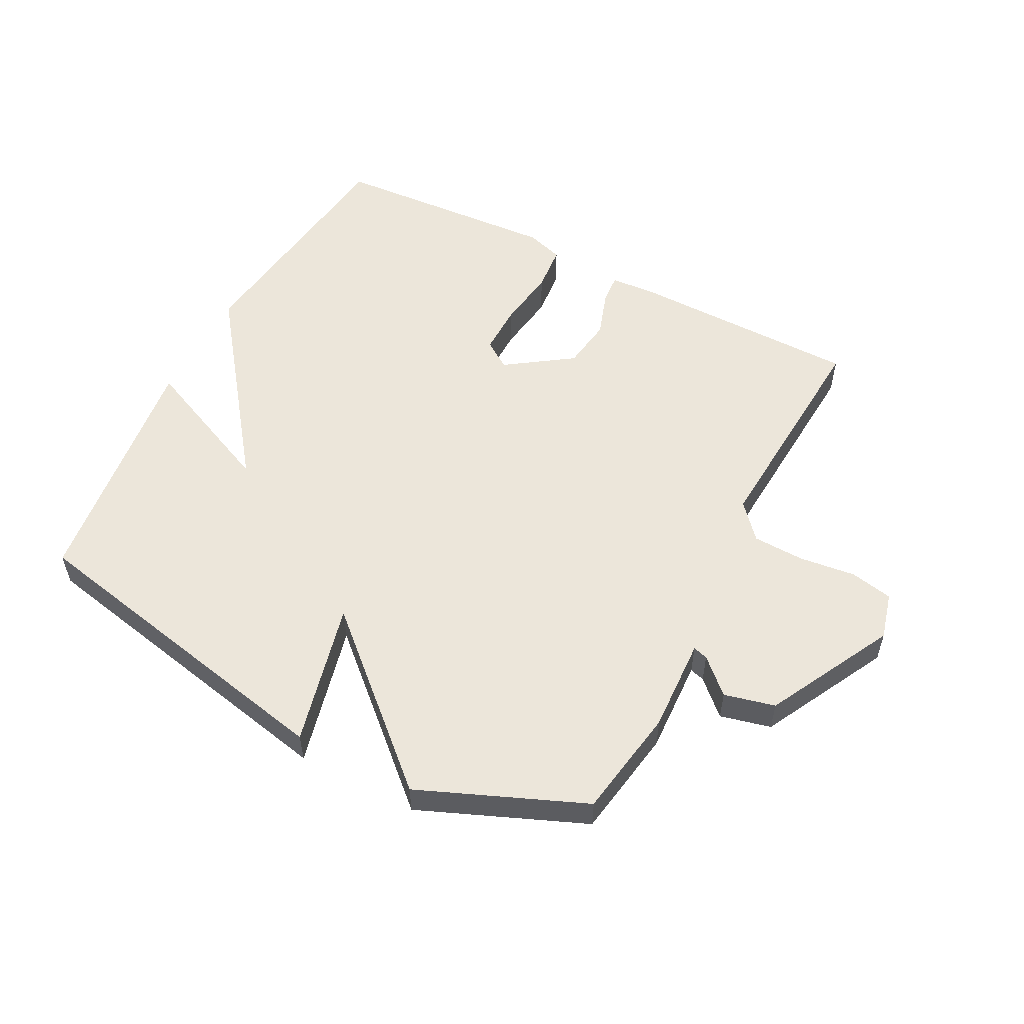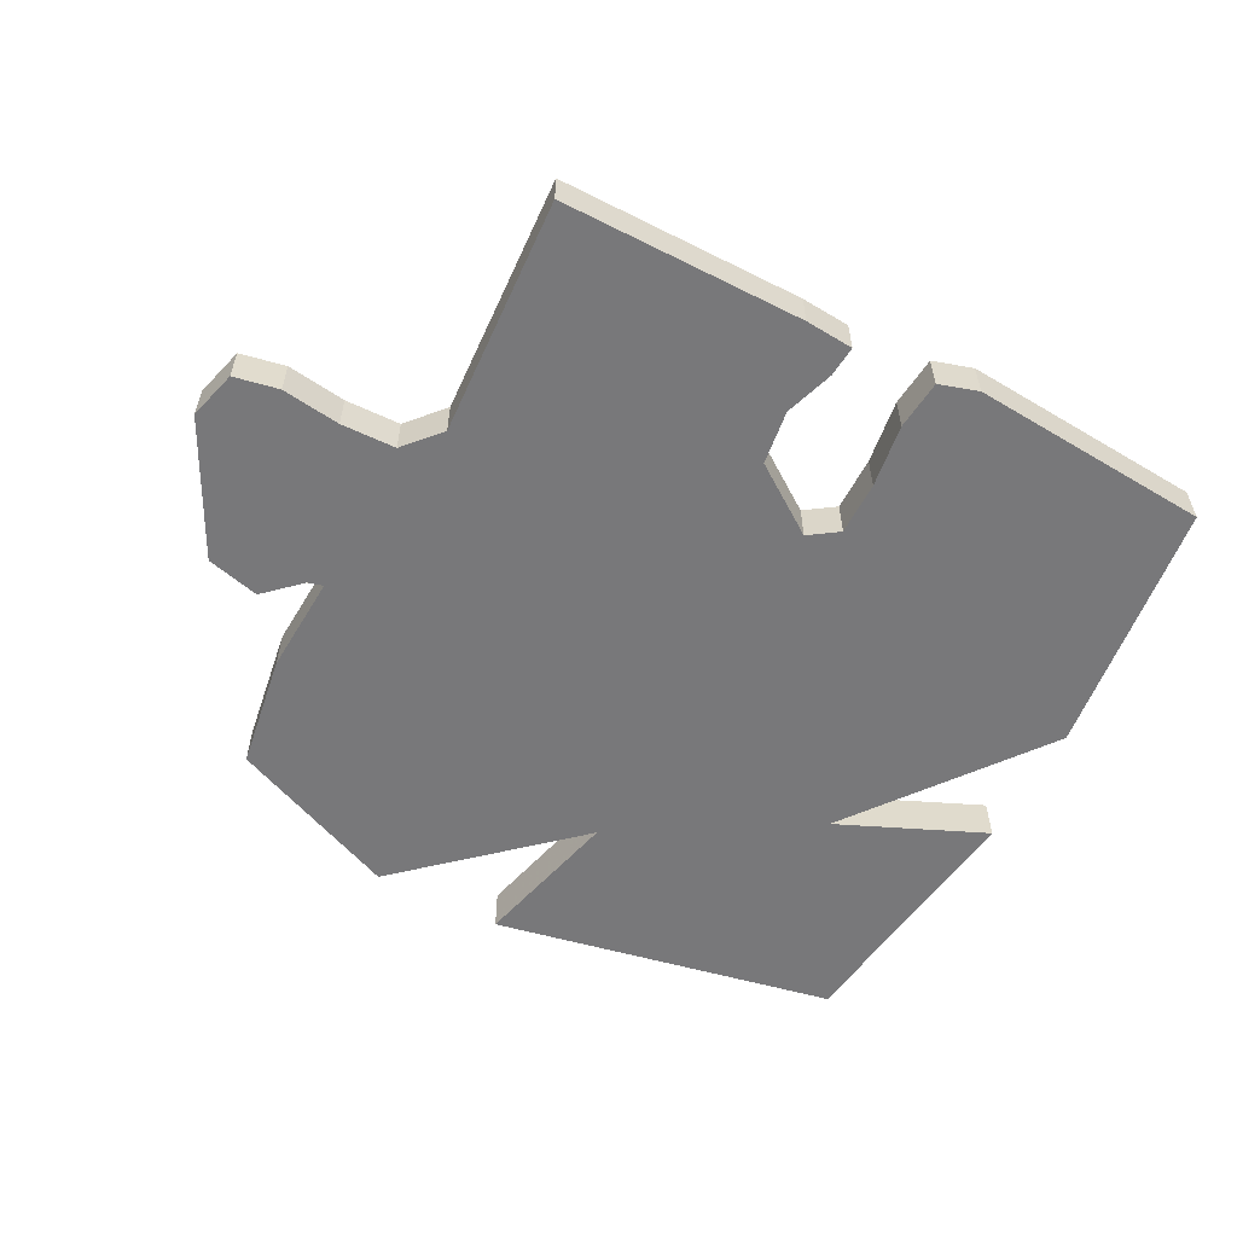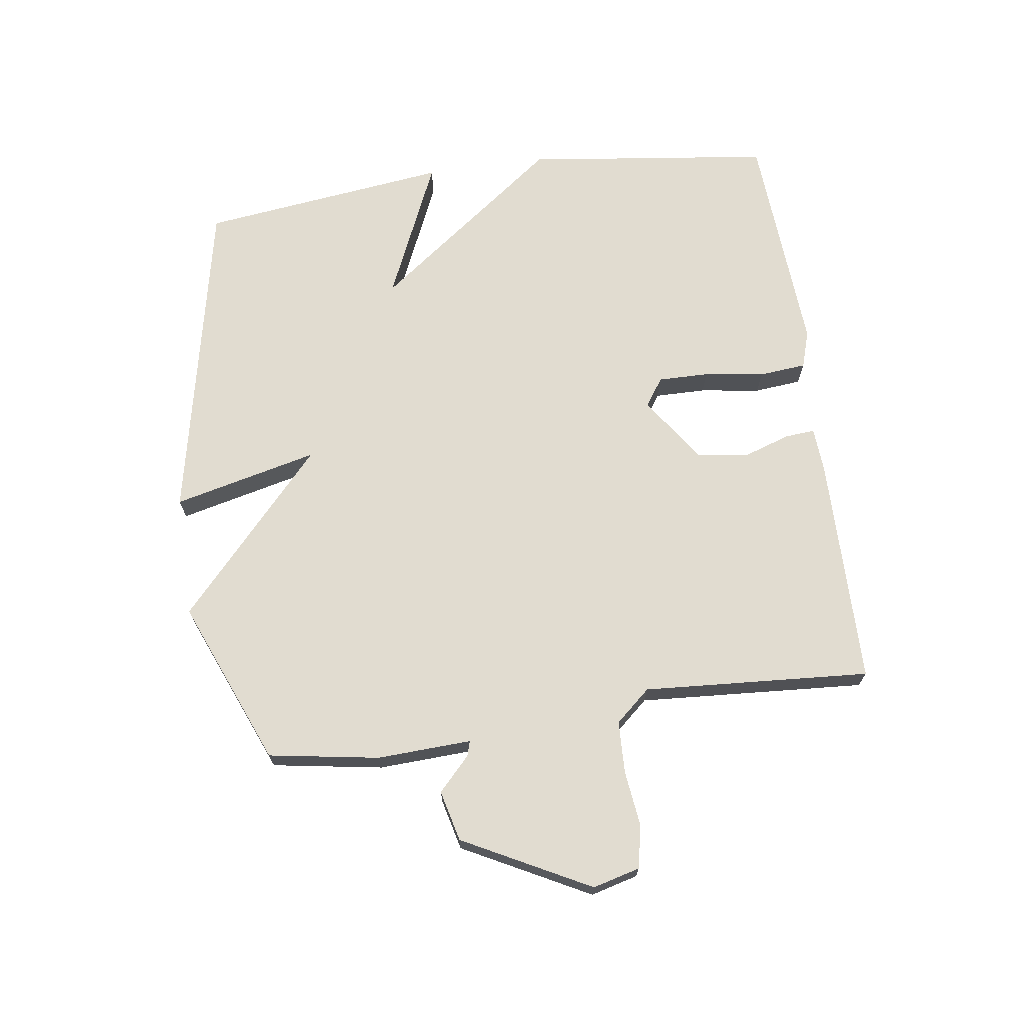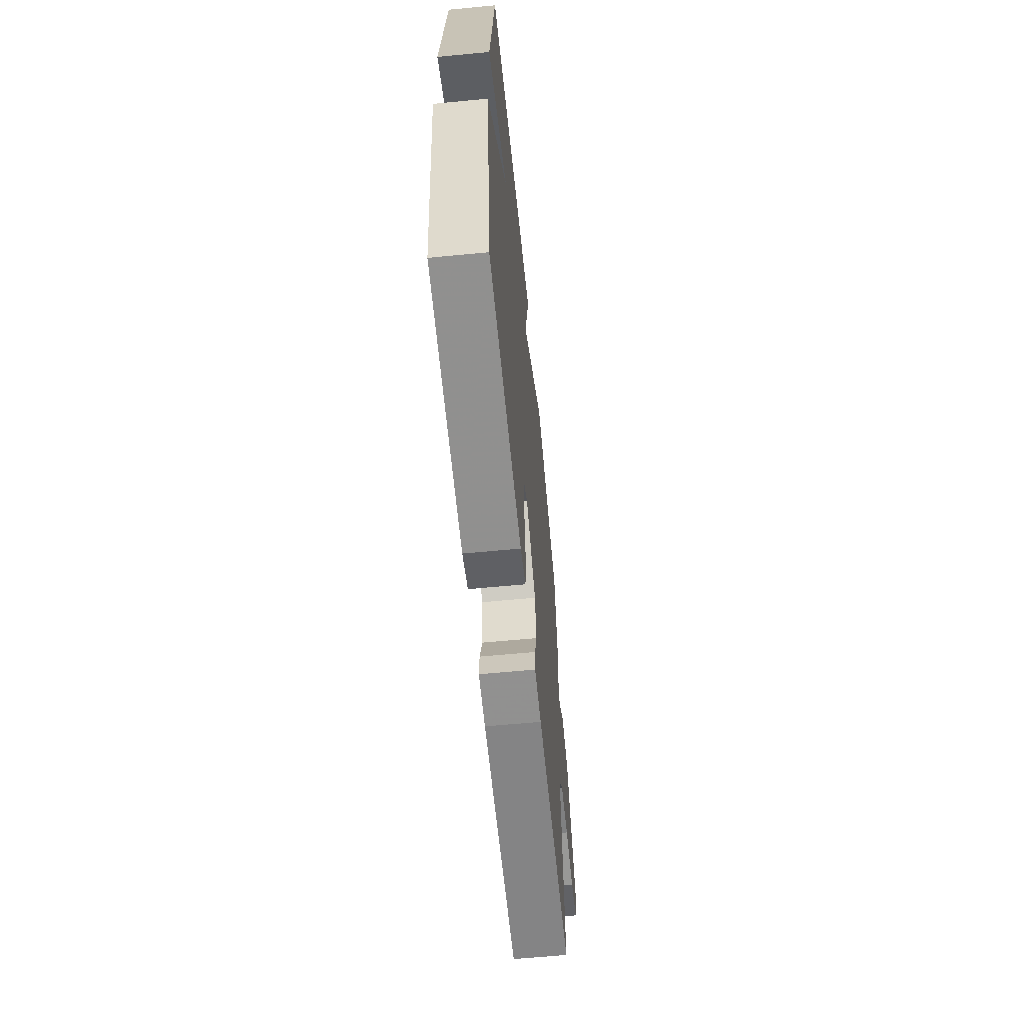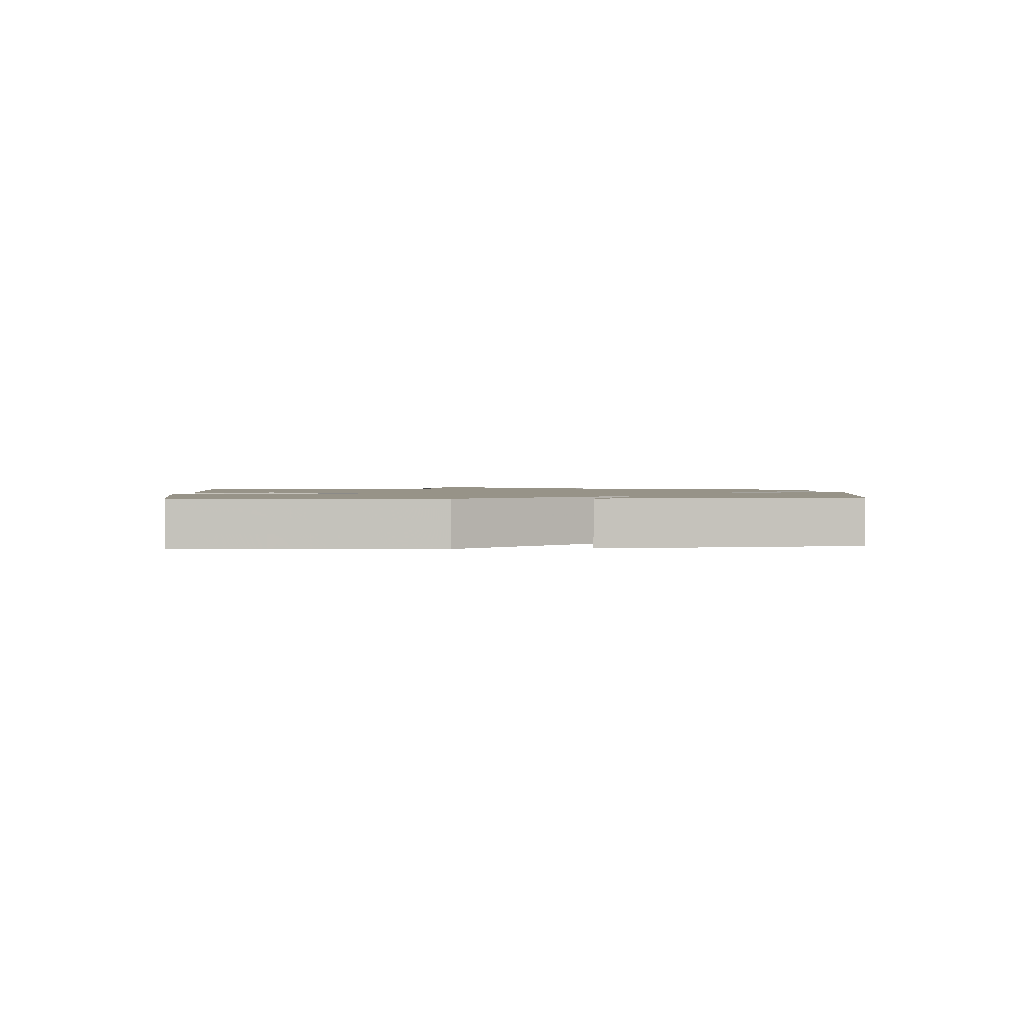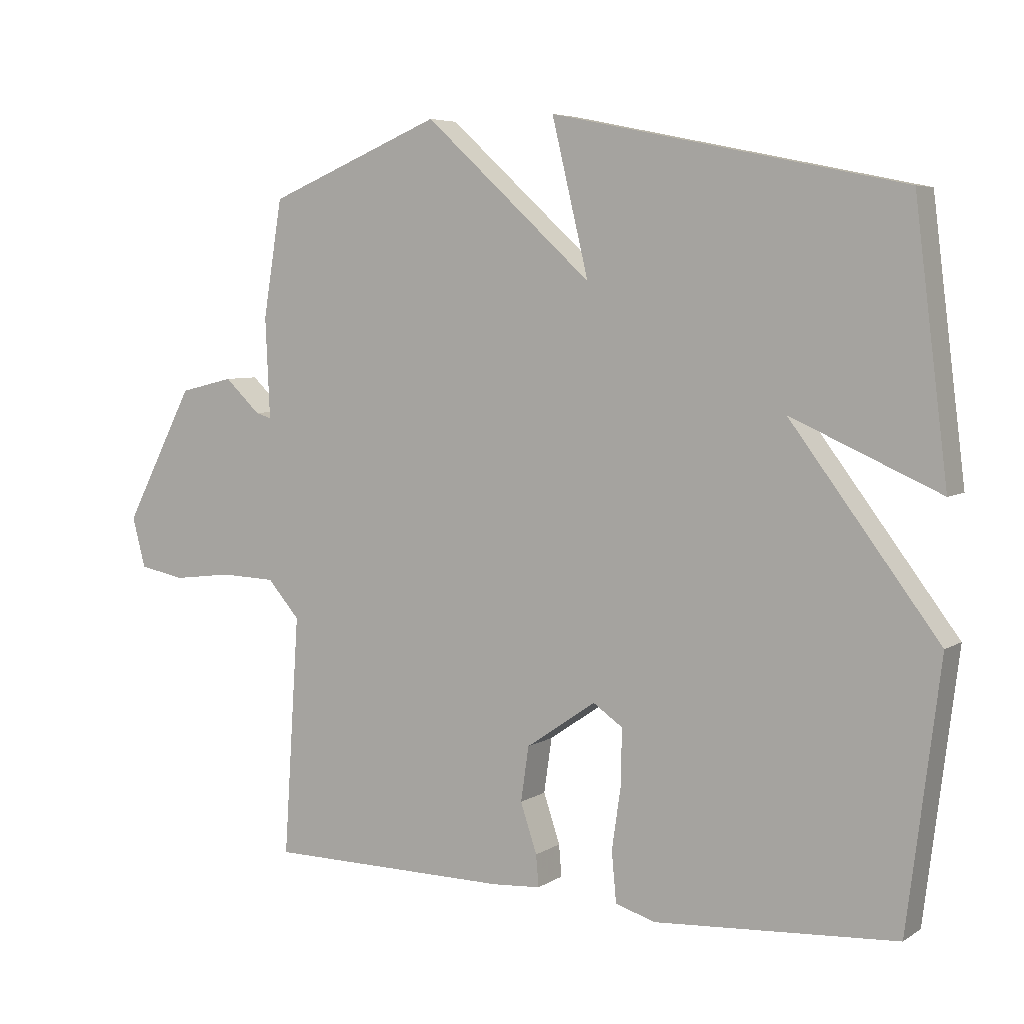
<metadata>
{"format":"obj","ext":"obj","renderer":"f3d","projection":"perspective","resolution":1024,"background":"white","views":[{"elev":54.6,"azim":27.5,"up":"+Y"},{"elev":-57.5,"azim":152.0,"up":"+Y"},{"elev":69.4,"azim":82.0,"up":"+Y"},{"elev":-62.0,"azim":-84.4,"up":"+Z"},{"elev":1.4,"azim":-95.1,"up":"+Y"},{"elev":5.6,"azim":-150.5,"up":"+Z"}]}
</metadata>
<code>
v 0.5 0.07 0.5
v 0.529 0.07 0.322
v 0.522 0.07 0.17
v 0.546 0.07 0.177
v 0.6 0.07 0.228
v 0.682 0.07 0.208
v 0.788 0.07 0.004
v 0.768 0.07 -0.072
v 0.699 0.07 -0.086
v 0.609 0.07 -0.075
v 0.525 0.07 -0.078
v 0.476 0.07 -0.134
v 0.5 0.07 -0.5
v 0.129 0.07 -0.503
v 0.055 0.07 -0.498
v 0.059 0.07 -0.45
v 0.084 0.07 -0.375
v 0.072 0.07 -0.292
v -0.034 0.07 -0.219
v -0.079 0.07 -0.25
v -0.078 0.07 -0.332
v -0.064 0.07 -0.429
v -0.071 0.07 -0.505
v -0.131 0.07 -0.524
v -0.5 0.07 -0.5
v -0.55 0.07 -0.102
v -0.324 0.07 0.198
v -0.55 0.07 0.098
v -0.5 0.07 0.5
v 0.034 0.07 0.61
v -0.022 0.07 0.377
v 0.234 0.07 0.61
v 0.5 0 0.5
v 0.529 0 0.322
v 0.522 0 0.17
v 0.546 0 0.177
v 0.6 0 0.228
v 0.682 0 0.208
v 0.788 0 0.004
v 0.768 0 -0.072
v 0.699 0 -0.086
v 0.609 0 -0.075
v 0.525 0 -0.078
v 0.476 0 -0.134
v 0.5 0 -0.5
v 0.129 0 -0.503
v 0.055 0 -0.498
v 0.059 0 -0.45
v 0.084 0 -0.375
v 0.072 0 -0.292
v -0.034 0 -0.219
v -0.079 0 -0.25
v -0.078 0 -0.332
v -0.064 0 -0.429
v -0.071 0 -0.505
v -0.131 0 -0.524
v -0.5 0 -0.5
v -0.55 0 -0.102
v -0.324 0 0.198
v -0.55 0 0.098
v -0.5 0 0.5
v 0.034 0 0.61
v -0.022 0 0.377
v 0.234 0 0.61
f 1 2 3
f 32 1 3
f 31 32 3
f 29 30 31
f 28 29 31
f 27 28 31
f 27 31 3
f 25 26 27
f 24 25 27
f 23 24 27
f 22 23 27
f 21 22 27
f 20 21 27
f 19 20 27 3
f 18 19 3 4
f 4 5 6
f 18 4 6
f 17 18 6
f 15 16 17
f 14 15 17
f 13 14 17
f 12 13 17
f 11 12 17 6
f 10 11 6 7
f 7 8 9 10
f 35 34 33
f 35 33 64
f 35 64 63
f 63 62 61
f 63 61 60
f 63 60 59
f 35 63 59
f 59 58 57
f 59 57 56
f 59 56 55
f 59 55 54
f 59 54 53
f 59 53 52
f 35 59 52 51
f 36 35 51 50
f 38 37 36
f 38 36 50
f 38 50 49
f 49 48 47
f 49 47 46
f 49 46 45
f 49 45 44
f 38 49 44 43
f 39 38 43 42
f 42 41 40 39
f 1 33 34 2
f 2 34 35 3
f 3 35 36 4
f 4 36 37 5
f 5 37 38 6
f 6 38 39 7
f 7 39 40 8
f 8 40 41 9
f 9 41 42 10
f 10 42 43 11
f 11 43 44 12
f 12 44 45 13
f 13 45 46 14
f 14 46 47 15
f 15 47 48 16
f 16 48 49 17
f 17 49 50 18
f 18 50 51 19
f 19 51 52 20
f 20 52 53 21
f 21 53 54 22
f 22 54 55 23
f 23 55 56 24
f 24 56 57 25
f 25 57 58 26
f 26 58 59 27
f 27 59 60 28
f 28 60 61 29
f 29 61 62 30
f 30 62 63 31
f 31 63 64 32
f 32 64 33 1

</code>
